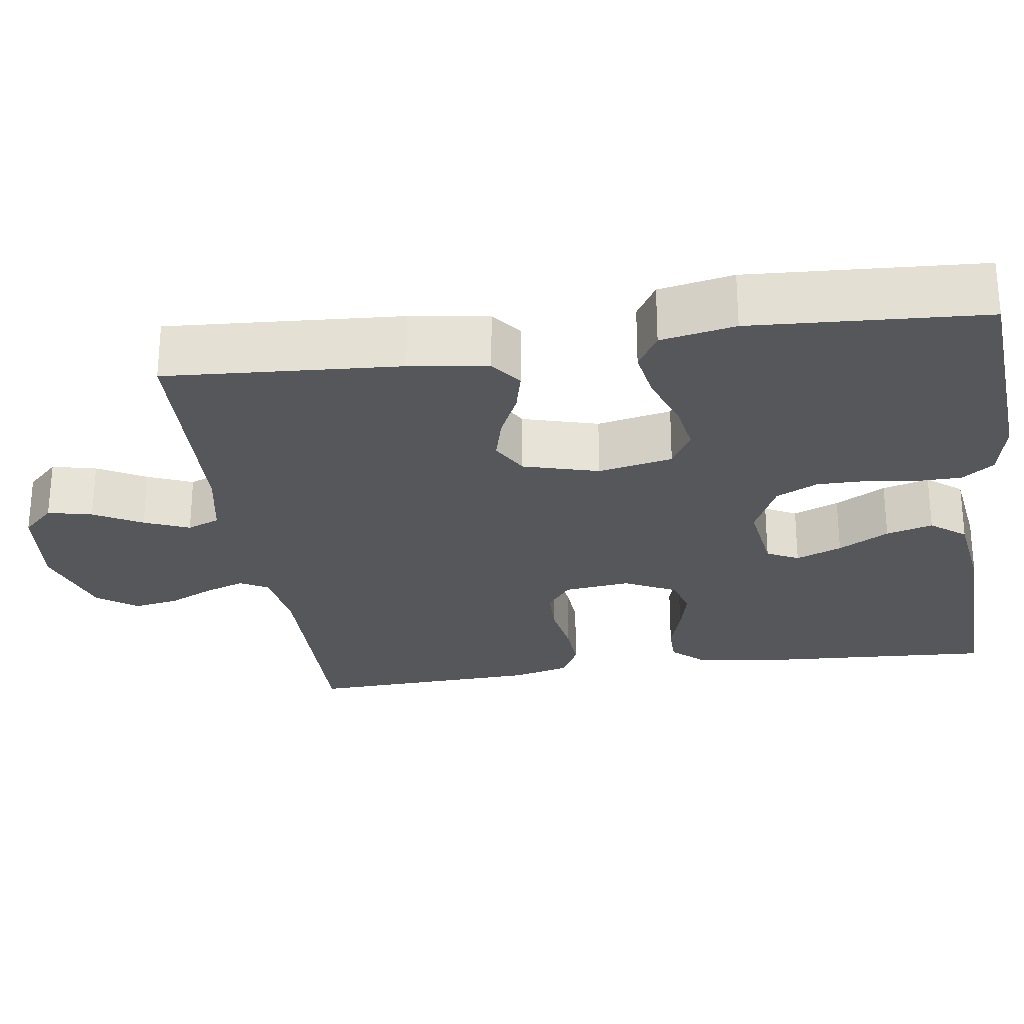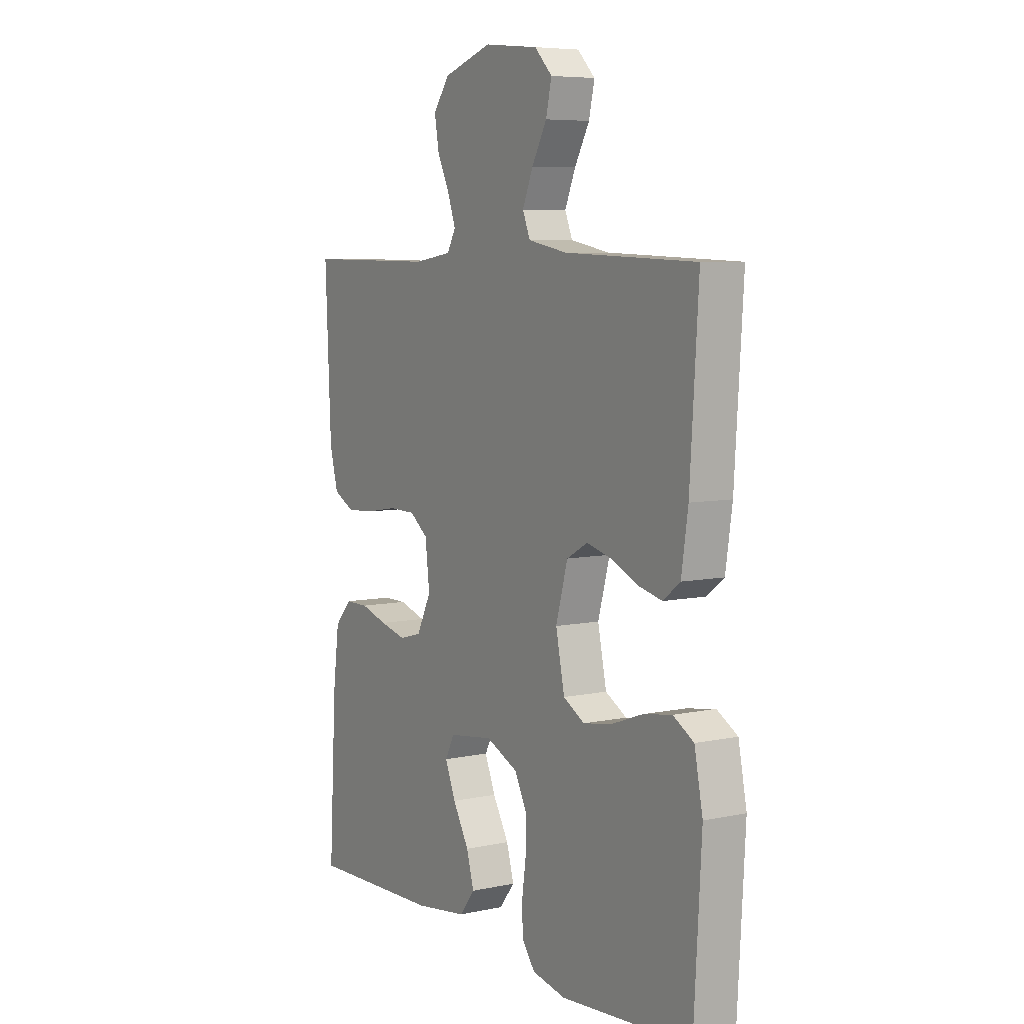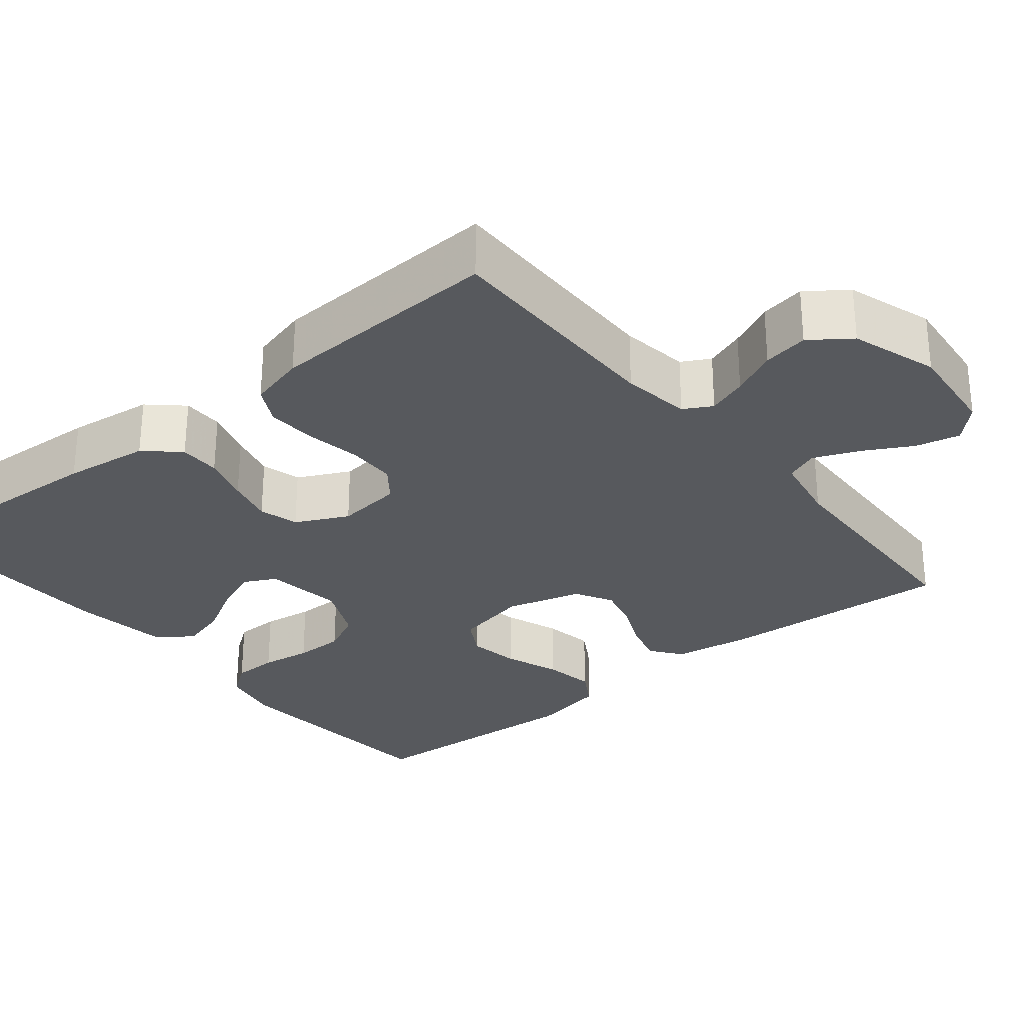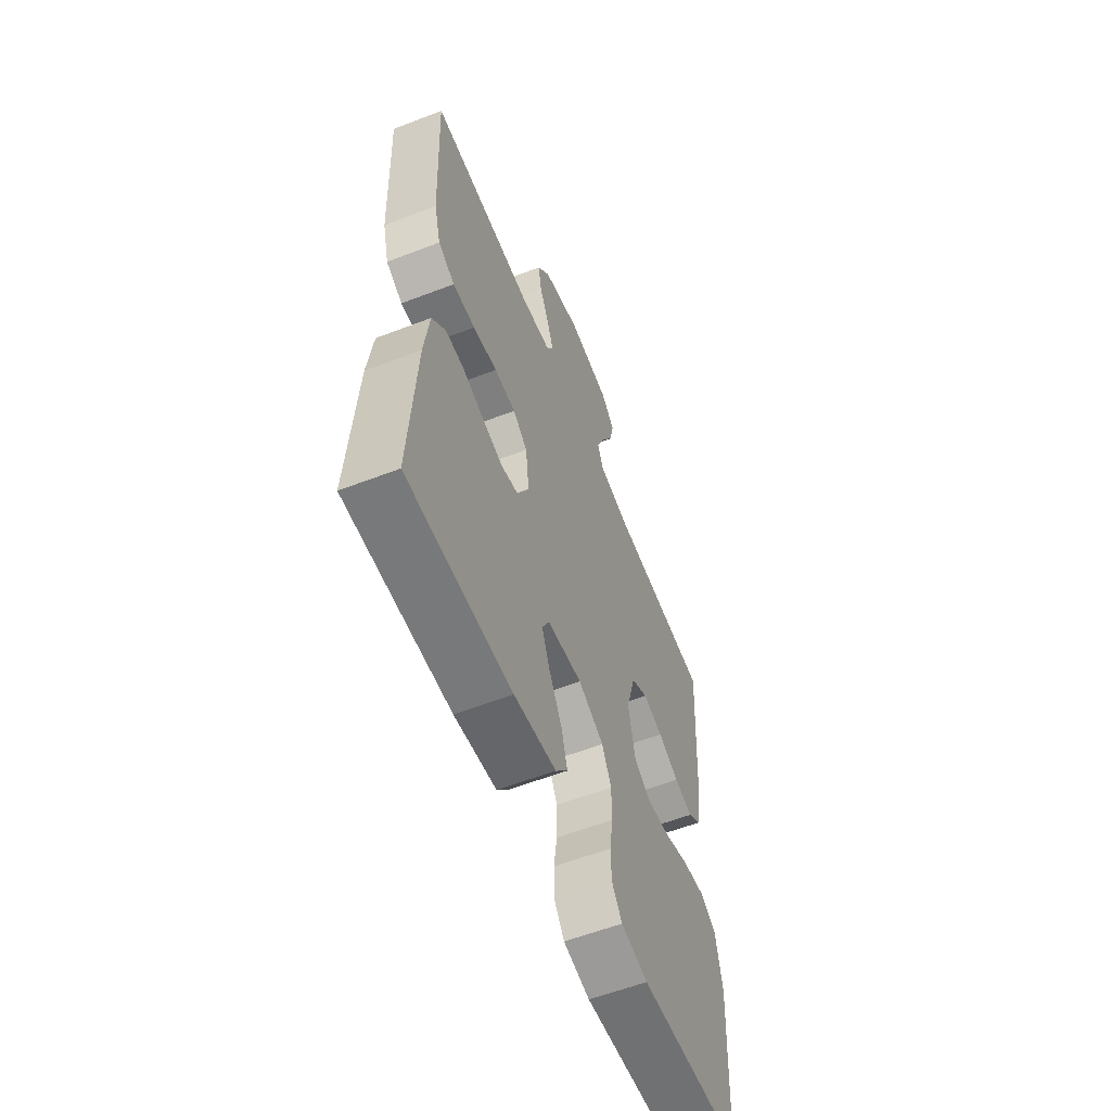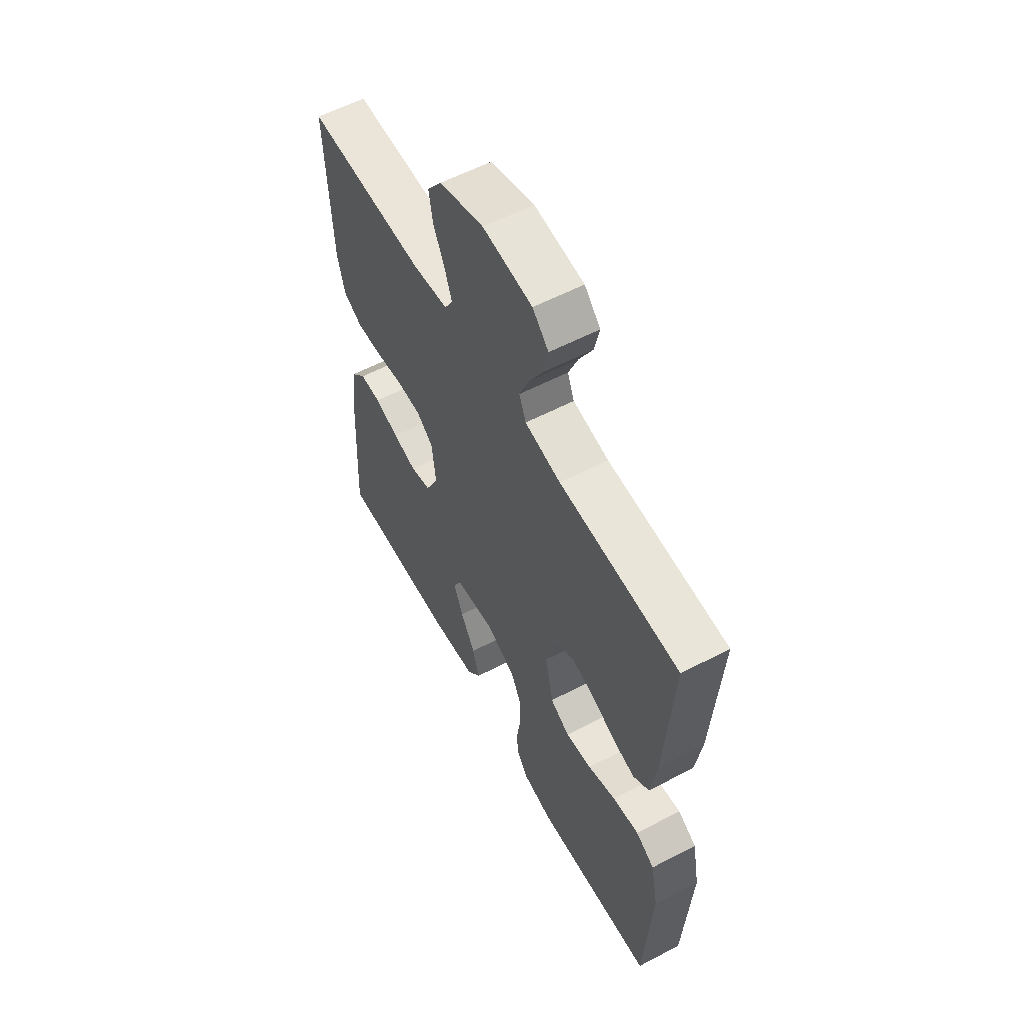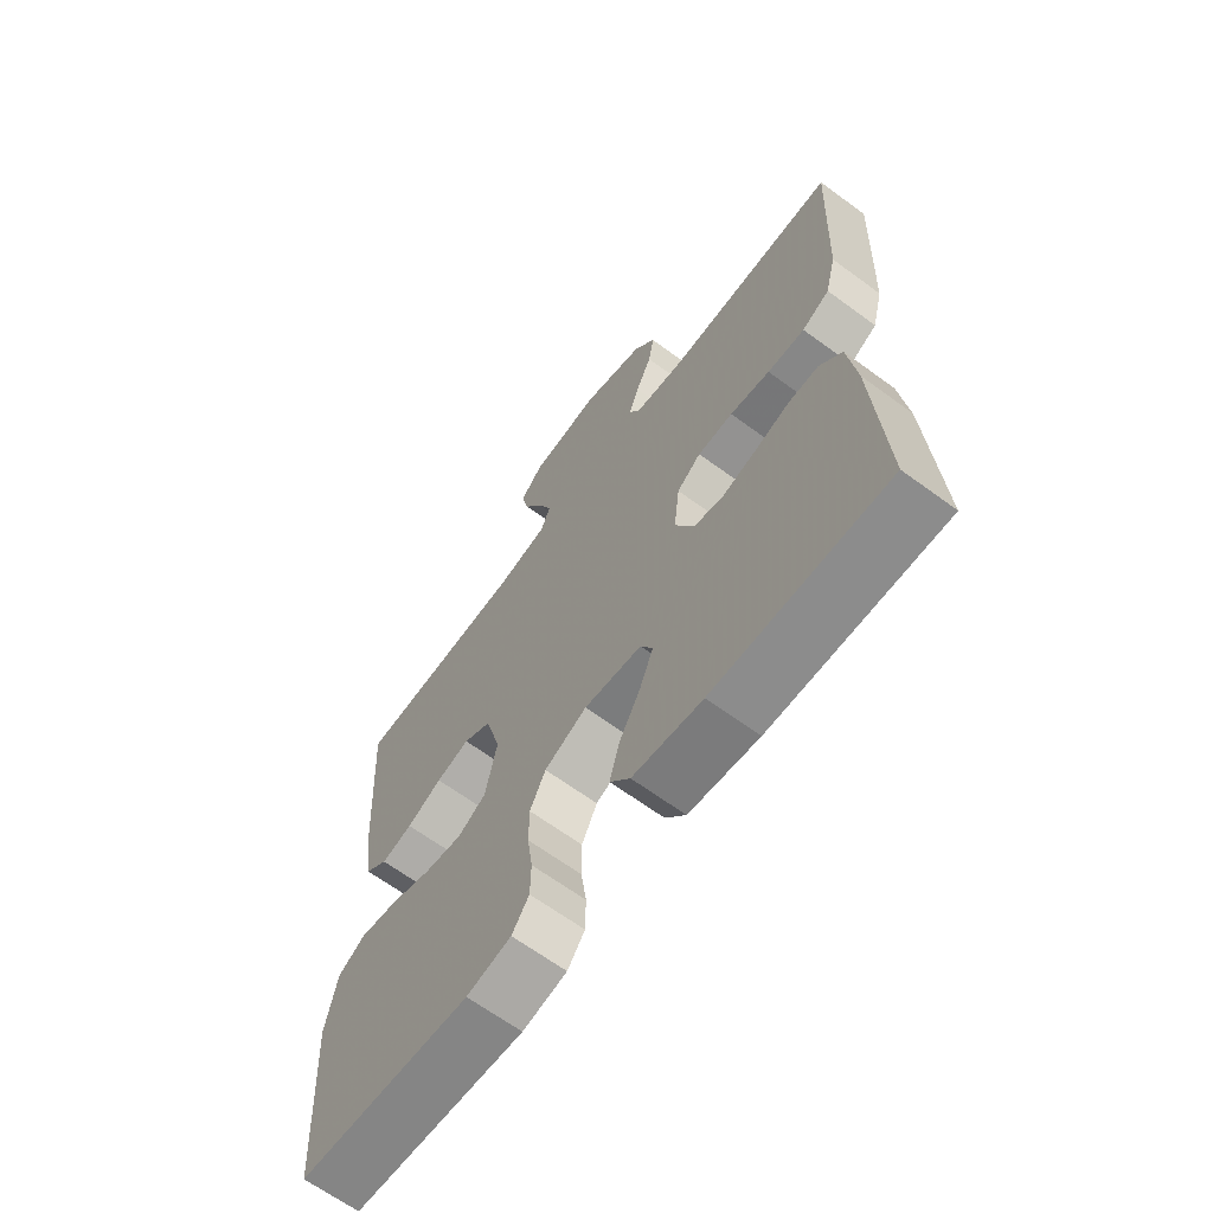
<metadata>
{"format":"obj","ext":"obj","renderer":"f3d","projection":"perspective","resolution":1024,"background":"white","views":[{"elev":-26.6,"azim":98.2,"up":"+Y"},{"elev":6.7,"azim":57.9,"up":"+Z"},{"elev":-29.0,"azim":-50.8,"up":"+Y"},{"elev":-59.0,"azim":-68.4,"up":"+Z"},{"elev":58.4,"azim":61.7,"up":"+Z"},{"elev":-65.6,"azim":-126.4,"up":"+Z"}]}
</metadata>
<code>
v 0.5 0.07 -0.5
v 0.2 0.07 -0.523
v 0.123 0.07 -0.507
v 0.093 0.07 -0.466
v 0.092 0.07 -0.408
v 0.101 0.07 -0.343
v 0.101 0.07 -0.279
v 0.074 0.07 -0.225
v 0 0.07 -0.191
v -0.101 0.07 -0.205
v -0.122 0.07 -0.246
v -0.098 0.07 -0.305
v -0.061 0.07 -0.37
v -0.044 0.07 -0.43
v -0.079 0.07 -0.475
v -0.2 0.07 -0.492
v -0.5 0.07 -0.5
v -0.483 0.07 -0.2
v -0.469 0.07 -0.09
v -0.43 0.07 -0.047
v -0.377 0.07 -0.047
v -0.315 0.07 -0.066
v -0.255 0.07 -0.081
v -0.204 0.07 -0.067
v -0.171 0.07 0
v -0.181 0.07 0.085
v -0.223 0.07 0.117
v -0.285 0.07 0.118
v -0.355 0.07 0.106
v -0.42 0.07 0.102
v -0.468 0.07 0.127
v -0.487 0.07 0.2
v -0.5 0.07 0.5
v -0.2 0.07 0.497
v -0.112 0.07 0.51
v -0.092 0.07 0.546
v -0.11 0.07 0.597
v -0.138 0.07 0.656
v -0.148 0.07 0.714
v -0.111 0.07 0.765
v 0 0.07 0.801
v 0.124 0.07 0.788
v 0.164 0.07 0.747
v 0.151 0.07 0.69
v 0.117 0.07 0.628
v 0.093 0.07 0.57
v 0.11 0.07 0.528
v 0.2 0.07 0.511
v 0.5 0.07 0.5
v 0.481 0.07 0.2
v 0.466 0.07 0.098
v 0.427 0.07 0.068
v 0.373 0.07 0.081
v 0.312 0.07 0.109
v 0.254 0.07 0.124
v 0.206 0.07 0.097
v 0.179 0.07 0
v 0.199 0.07 -0.096
v 0.248 0.07 -0.124
v 0.314 0.07 -0.113
v 0.385 0.07 -0.087
v 0.451 0.07 -0.076
v 0.498 0.07 -0.104
v 0.517 0.07 -0.2
v 0.5 0 -0.5
v 0.2 0 -0.523
v 0.123 0 -0.507
v 0.093 0 -0.466
v 0.092 0 -0.408
v 0.101 0 -0.343
v 0.101 0 -0.279
v 0.074 0 -0.225
v 0 0 -0.191
v -0.101 0 -0.205
v -0.122 0 -0.246
v -0.098 0 -0.305
v -0.061 0 -0.37
v -0.044 0 -0.43
v -0.079 0 -0.475
v -0.2 0 -0.492
v -0.5 0 -0.5
v -0.483 0 -0.2
v -0.469 0 -0.09
v -0.43 0 -0.047
v -0.377 0 -0.047
v -0.315 0 -0.066
v -0.255 0 -0.081
v -0.204 0 -0.067
v -0.171 0 0
v -0.181 0 0.085
v -0.223 0 0.117
v -0.285 0 0.118
v -0.355 0 0.106
v -0.42 0 0.102
v -0.468 0 0.127
v -0.487 0 0.2
v -0.5 0 0.5
v -0.2 0 0.497
v -0.112 0 0.51
v -0.092 0 0.546
v -0.11 0 0.597
v -0.138 0 0.656
v -0.148 0 0.714
v -0.111 0 0.765
v 0 0 0.801
v 0.124 0 0.788
v 0.164 0 0.747
v 0.151 0 0.69
v 0.117 0 0.628
v 0.093 0 0.57
v 0.11 0 0.528
v 0.2 0 0.511
v 0.5 0 0.5
v 0.481 0 0.2
v 0.466 0 0.098
v 0.427 0 0.068
v 0.373 0 0.081
v 0.312 0 0.109
v 0.254 0 0.124
v 0.206 0 0.097
v 0.179 0 0
v 0.199 0 -0.096
v 0.248 0 -0.124
v 0.314 0 -0.113
v 0.385 0 -0.087
v 0.451 0 -0.076
v 0.498 0 -0.104
v 0.517 0 -0.2
f 4 5 6
f 3 4 6
f 2 3 6
f 1 2 6
f 64 1 6
f 63 64 6
f 62 63 6
f 61 62 6
f 60 61 6
f 59 60 6 7
f 58 59 7 8
f 57 58 8 9
f 56 57 9 10
f 52 53 54
f 51 52 54
f 50 51 54
f 49 50 54
f 48 49 54
f 47 48 54 55
f 46 47 55 56
f 43 44 45
f 42 43 45
f 41 42 45
f 40 41 45
f 39 40 45
f 38 39 45
f 37 38 45
f 36 37 45 46
f 46 56 10
f 36 46 10
f 35 36 10
f 32 33 34
f 31 32 34
f 30 31 34
f 29 30 34
f 28 29 34
f 27 28 34 35
f 20 21 22
f 19 20 22
f 18 19 22
f 17 18 22
f 16 17 22
f 15 16 22
f 14 15 22
f 13 14 22
f 12 13 22
f 11 12 22 23
f 10 11 23 24
f 26 27 35
f 25 26 35 10
f 10 24 25
f 70 69 68
f 70 68 67
f 70 67 66
f 70 66 65
f 70 65 128
f 70 128 127
f 70 127 126
f 70 126 125
f 70 125 124
f 71 70 124 123
f 72 71 123 122
f 73 72 122 121
f 74 73 121 120
f 118 117 116
f 118 116 115
f 118 115 114
f 118 114 113
f 118 113 112
f 119 118 112 111
f 120 119 111 110
f 109 108 107
f 109 107 106
f 109 106 105
f 109 105 104
f 109 104 103
f 109 103 102
f 109 102 101
f 110 109 101 100
f 74 120 110
f 74 110 100
f 74 100 99
f 98 97 96
f 98 96 95
f 98 95 94
f 98 94 93
f 98 93 92
f 99 98 92 91
f 86 85 84
f 86 84 83
f 86 83 82
f 86 82 81
f 86 81 80
f 86 80 79
f 86 79 78
f 86 78 77
f 86 77 76
f 87 86 76 75
f 88 87 75 74
f 99 91 90
f 74 99 90 89
f 89 88 74
f 1 65 66 2
f 2 66 67 3
f 3 67 68 4
f 4 68 69 5
f 5 69 70 6
f 6 70 71 7
f 7 71 72 8
f 8 72 73 9
f 9 73 74 10
f 10 74 75 11
f 11 75 76 12
f 12 76 77 13
f 13 77 78 14
f 14 78 79 15
f 15 79 80 16
f 16 80 81 17
f 17 81 82 18
f 18 82 83 19
f 19 83 84 20
f 20 84 85 21
f 21 85 86 22
f 22 86 87 23
f 23 87 88 24
f 24 88 89 25
f 25 89 90 26
f 26 90 91 27
f 27 91 92 28
f 28 92 93 29
f 29 93 94 30
f 30 94 95 31
f 31 95 96 32
f 32 96 97 33
f 33 97 98 34
f 34 98 99 35
f 35 99 100 36
f 36 100 101 37
f 37 101 102 38
f 38 102 103 39
f 39 103 104 40
f 40 104 105 41
f 41 105 106 42
f 42 106 107 43
f 43 107 108 44
f 44 108 109 45
f 45 109 110 46
f 46 110 111 47
f 47 111 112 48
f 48 112 113 49
f 49 113 114 50
f 50 114 115 51
f 51 115 116 52
f 52 116 117 53
f 53 117 118 54
f 54 118 119 55
f 55 119 120 56
f 56 120 121 57
f 57 121 122 58
f 58 122 123 59
f 59 123 124 60
f 60 124 125 61
f 61 125 126 62
f 62 126 127 63
f 63 127 128 64
f 64 128 65 1

</code>
